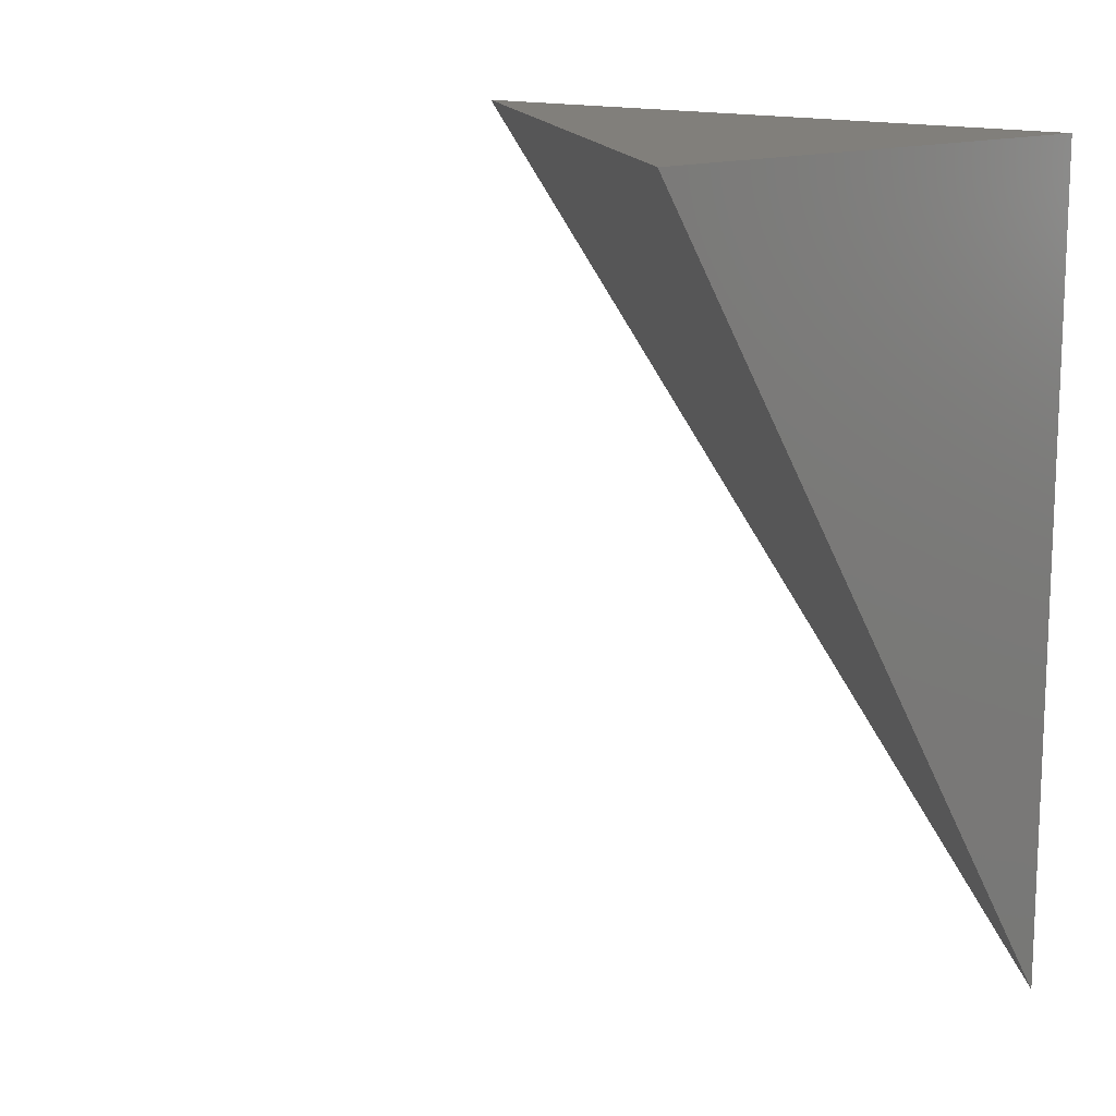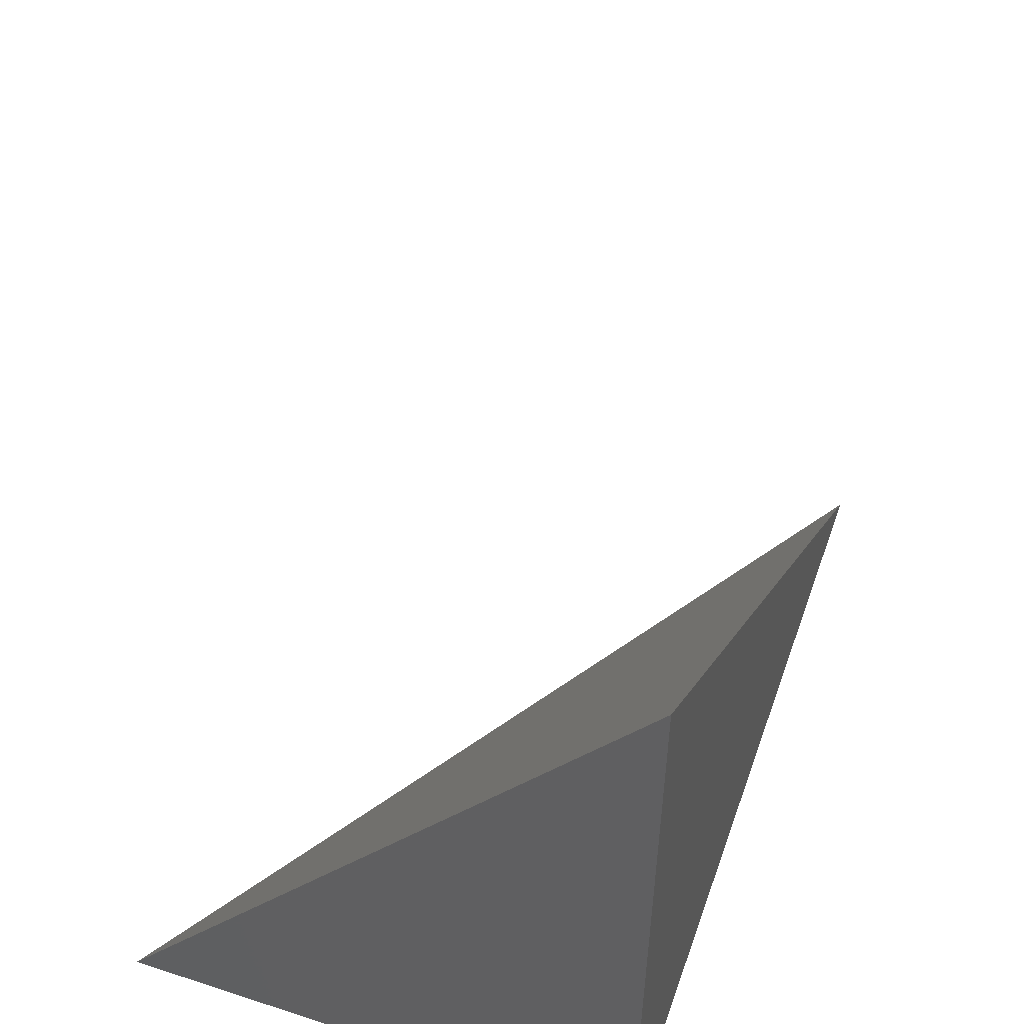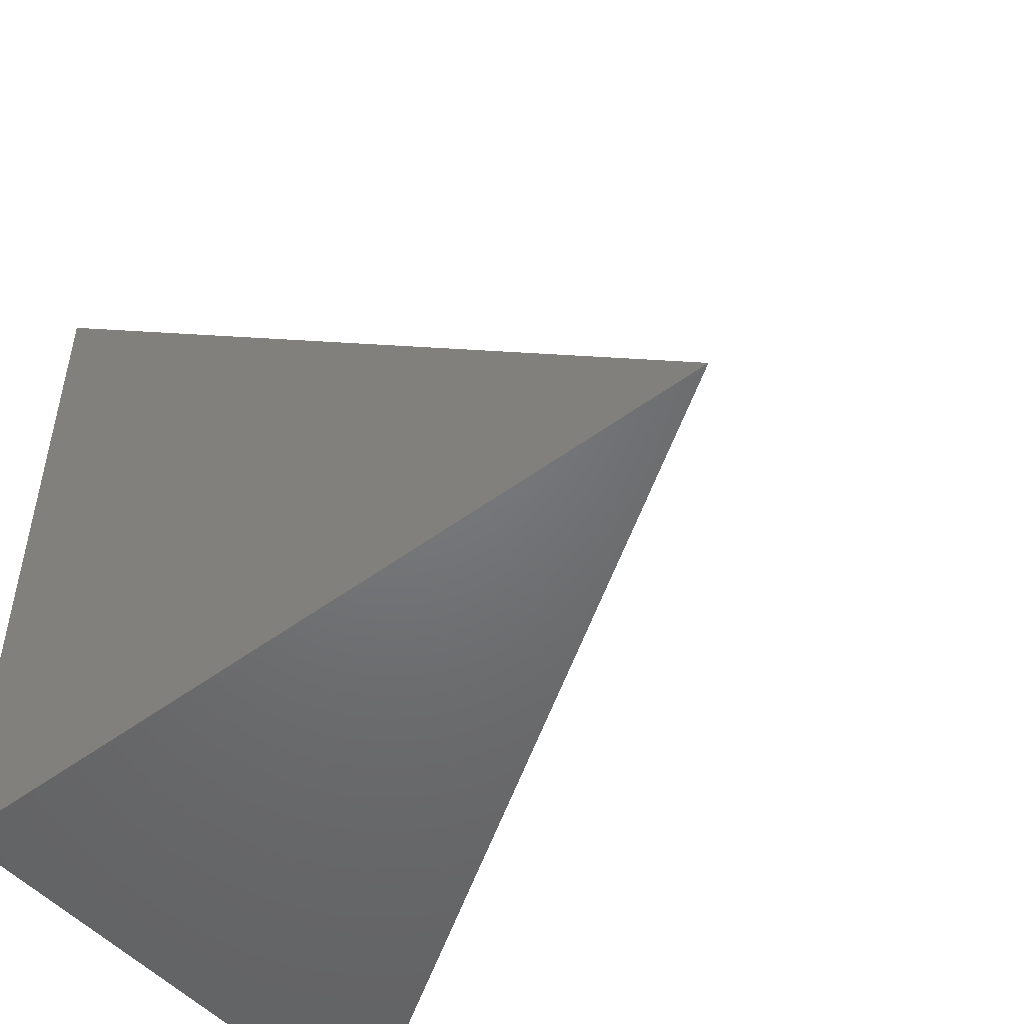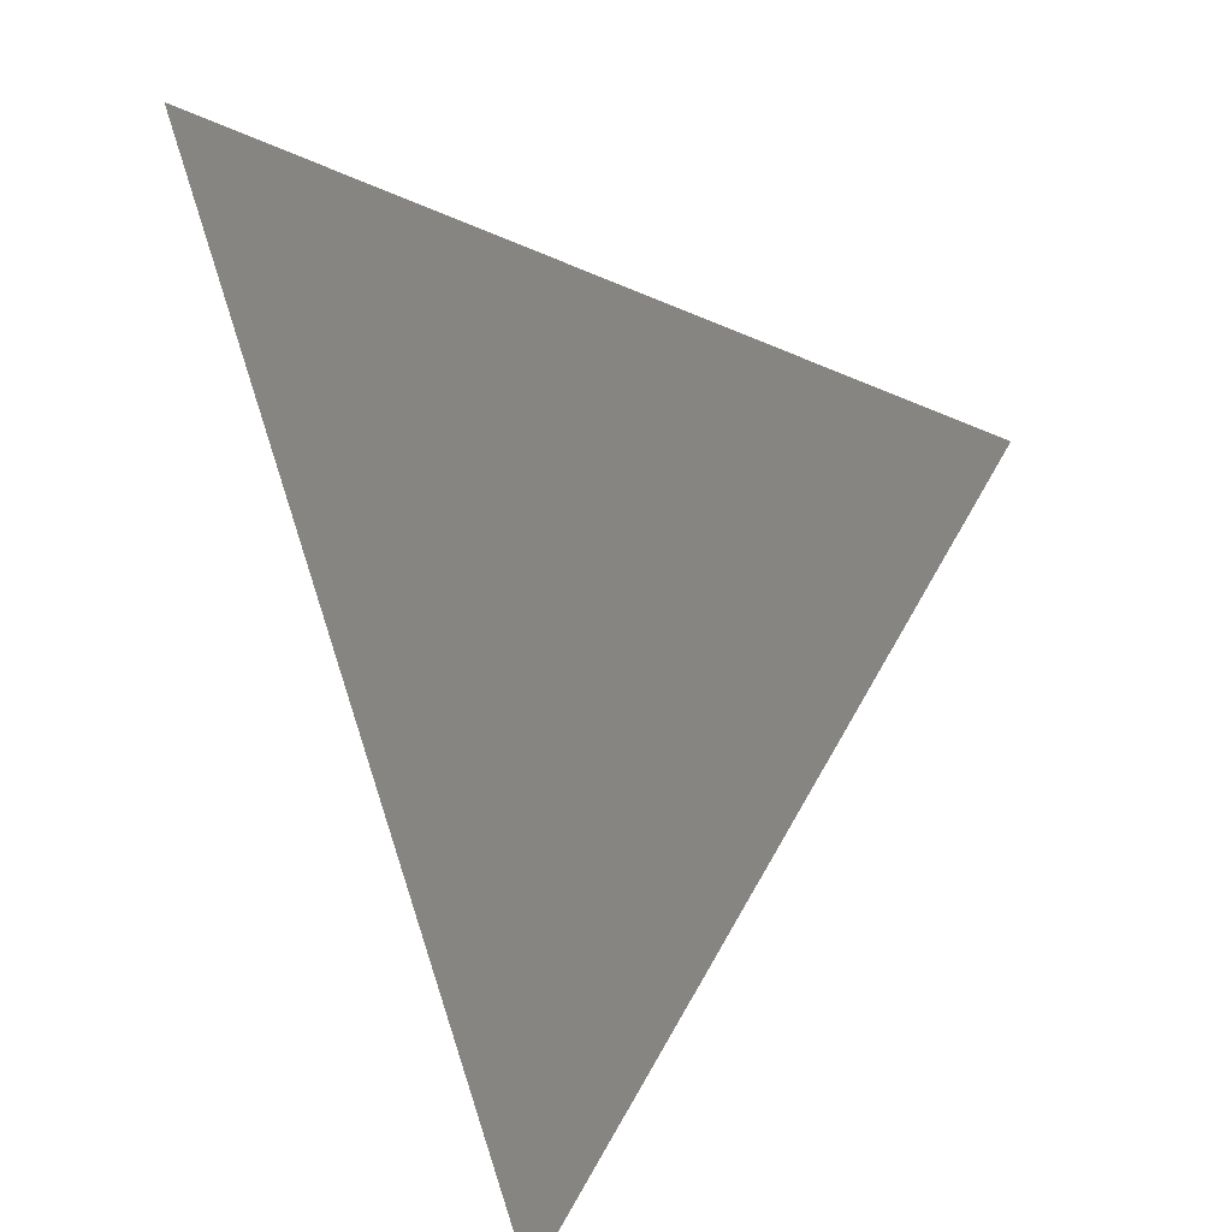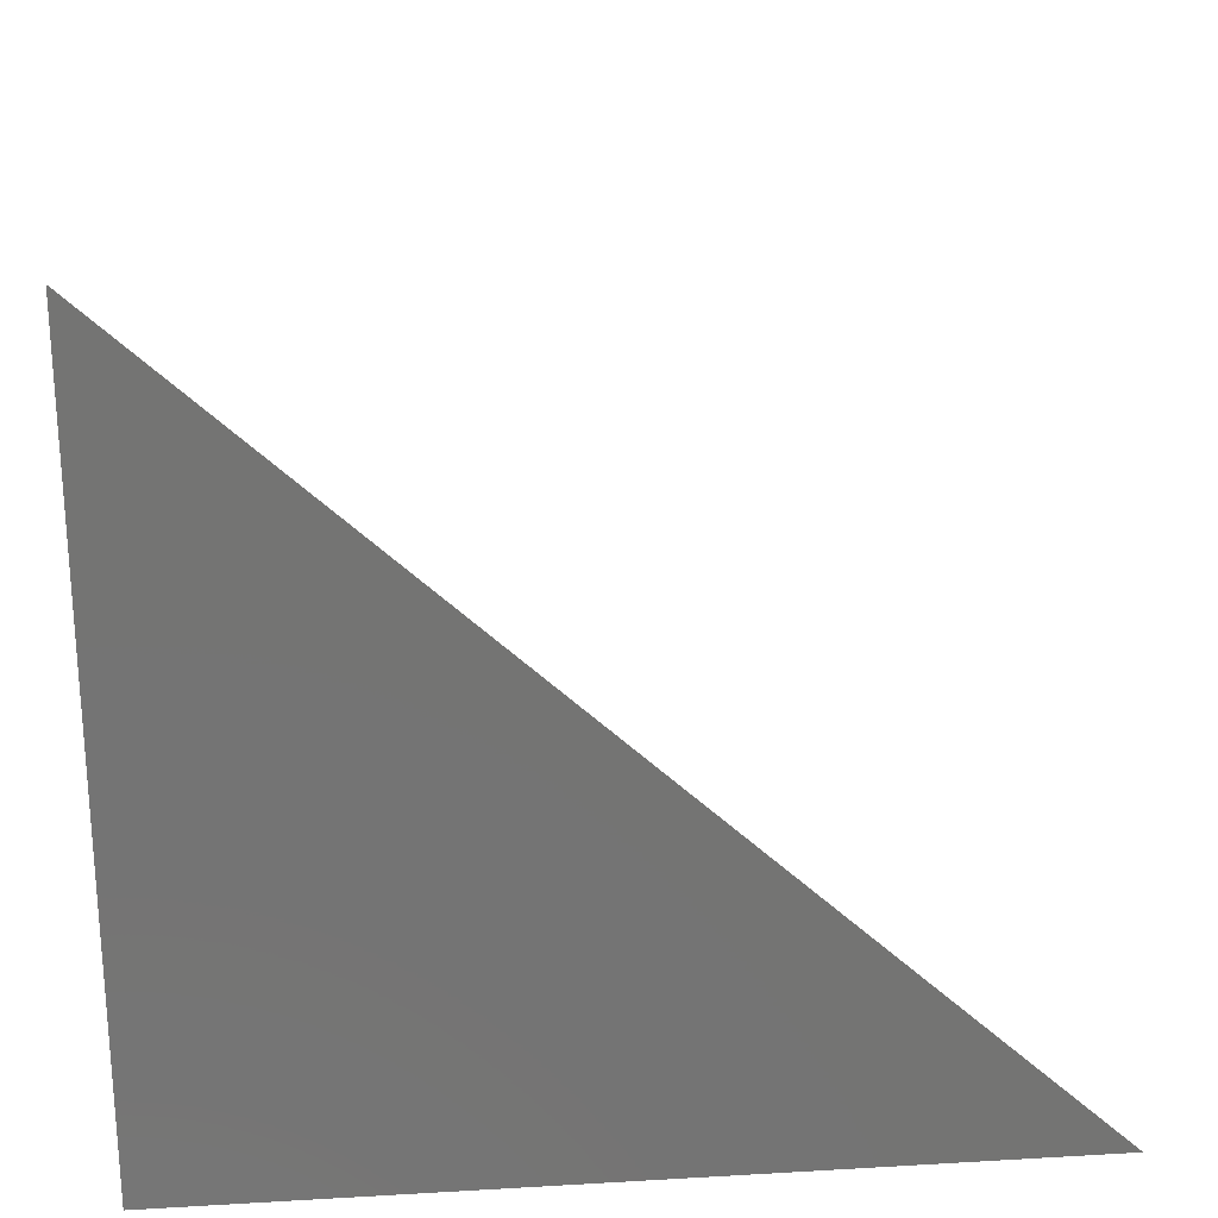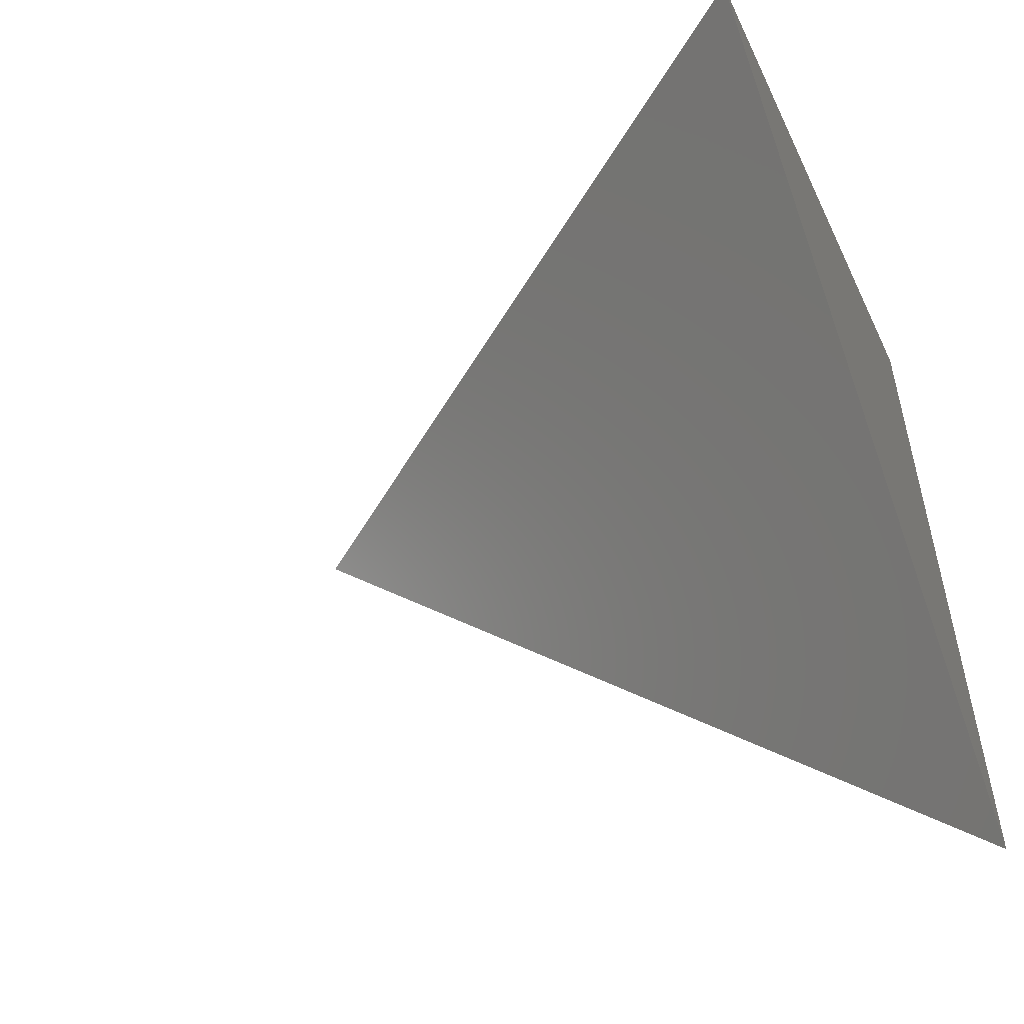
<metadata>
{"format":"stl","ext":"stl","renderer":"f3d","projection":"perspective","resolution":1024,"background":"white","views":[{"elev":13.5,"azim":135.6,"up":"+Y"},{"elev":53.0,"azim":-160.7,"up":"+Z"},{"elev":-49.7,"azim":-50.6,"up":"+Z"},{"elev":-38.4,"azim":25.5,"up":"+Y"},{"elev":24.3,"azim":-95.5,"up":"+Z"},{"elev":-52.7,"azim":115.2,"up":"+Y"}]}
</metadata>
<code>
# stl→obj: 4 verts, 4 faces
v 8 -5.062 6
v 8.041 -5 6
v 8 -5 6.058
v 8 -5 6
f 1 2 3
f 3 2 4
f 2 1 4
f 1 3 4

</code>
